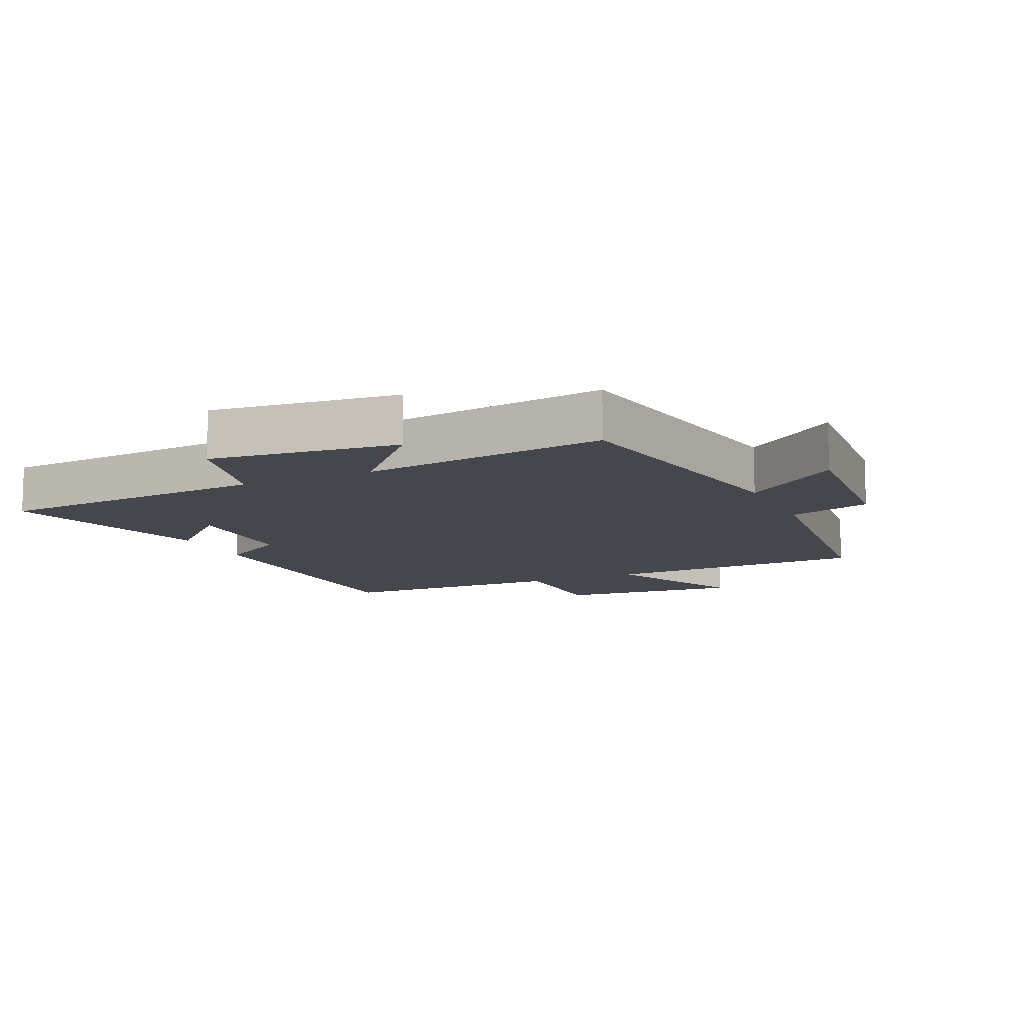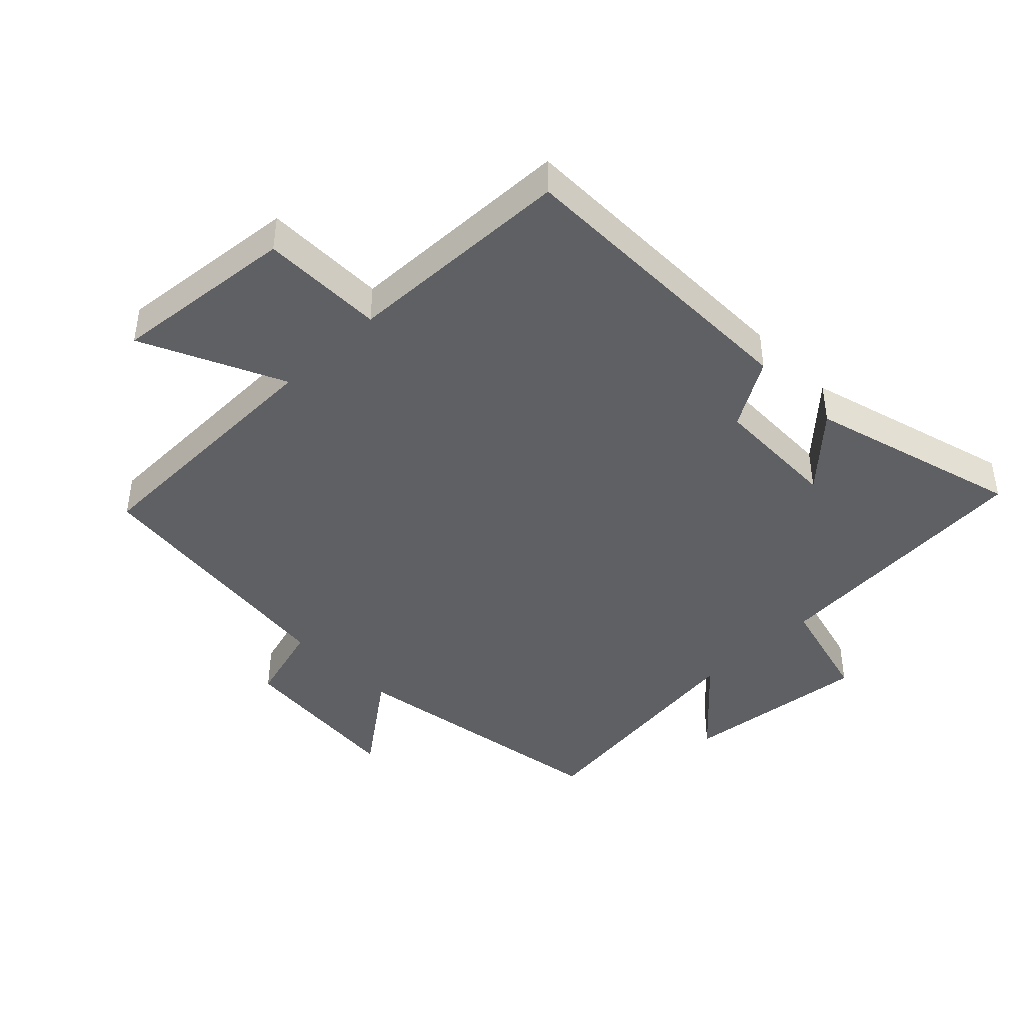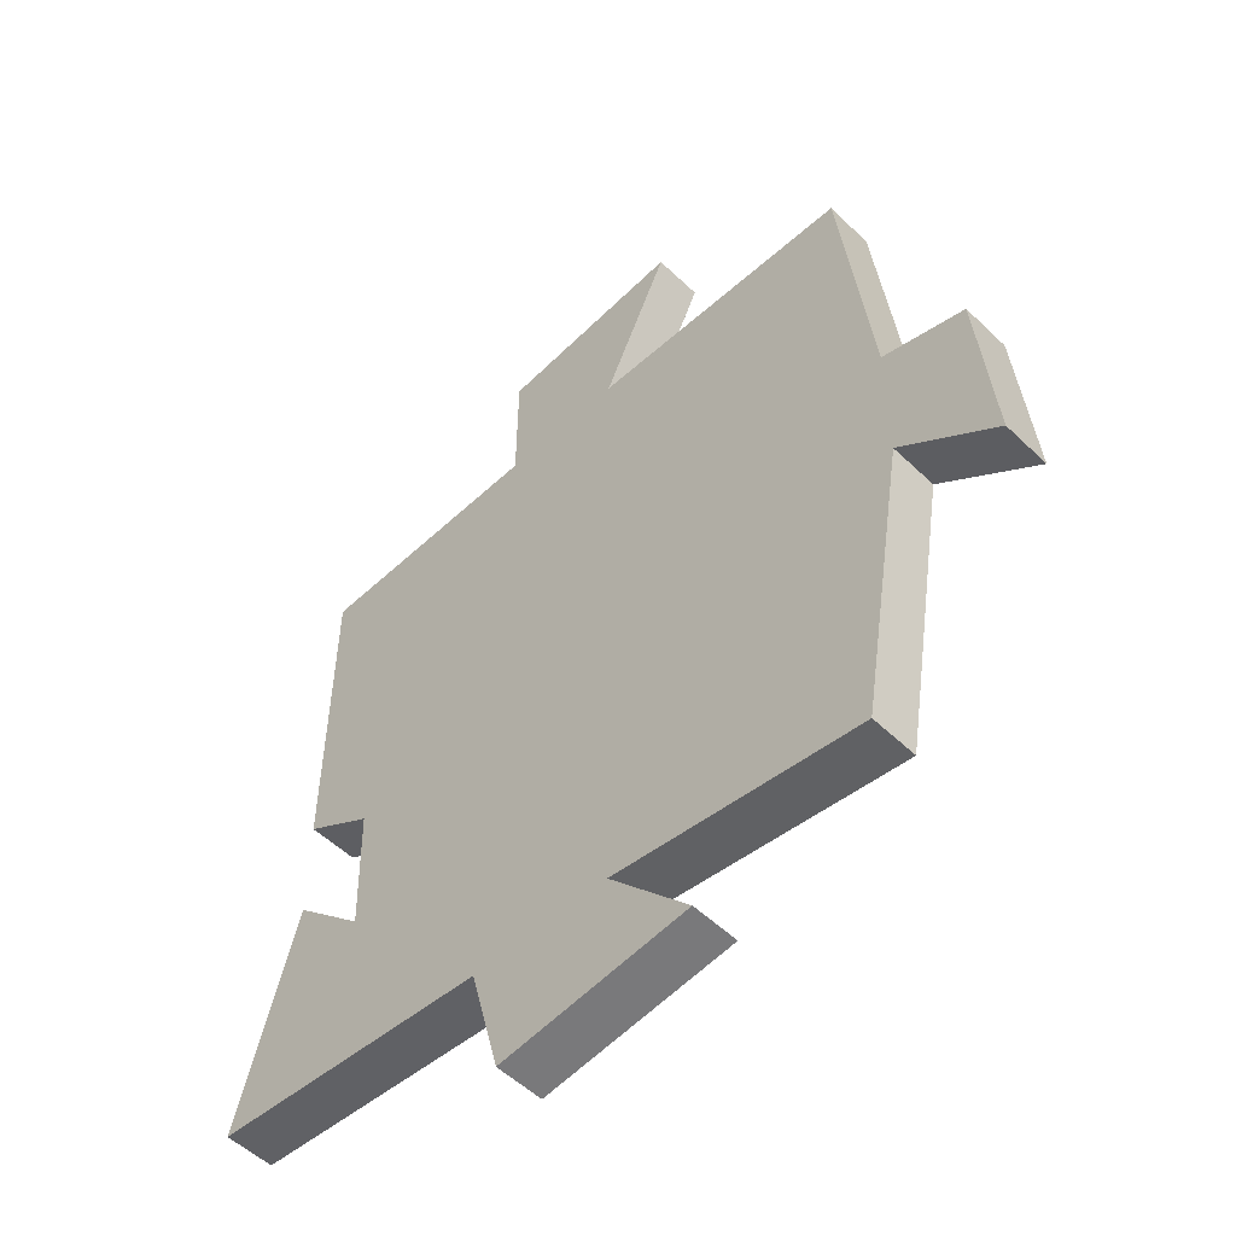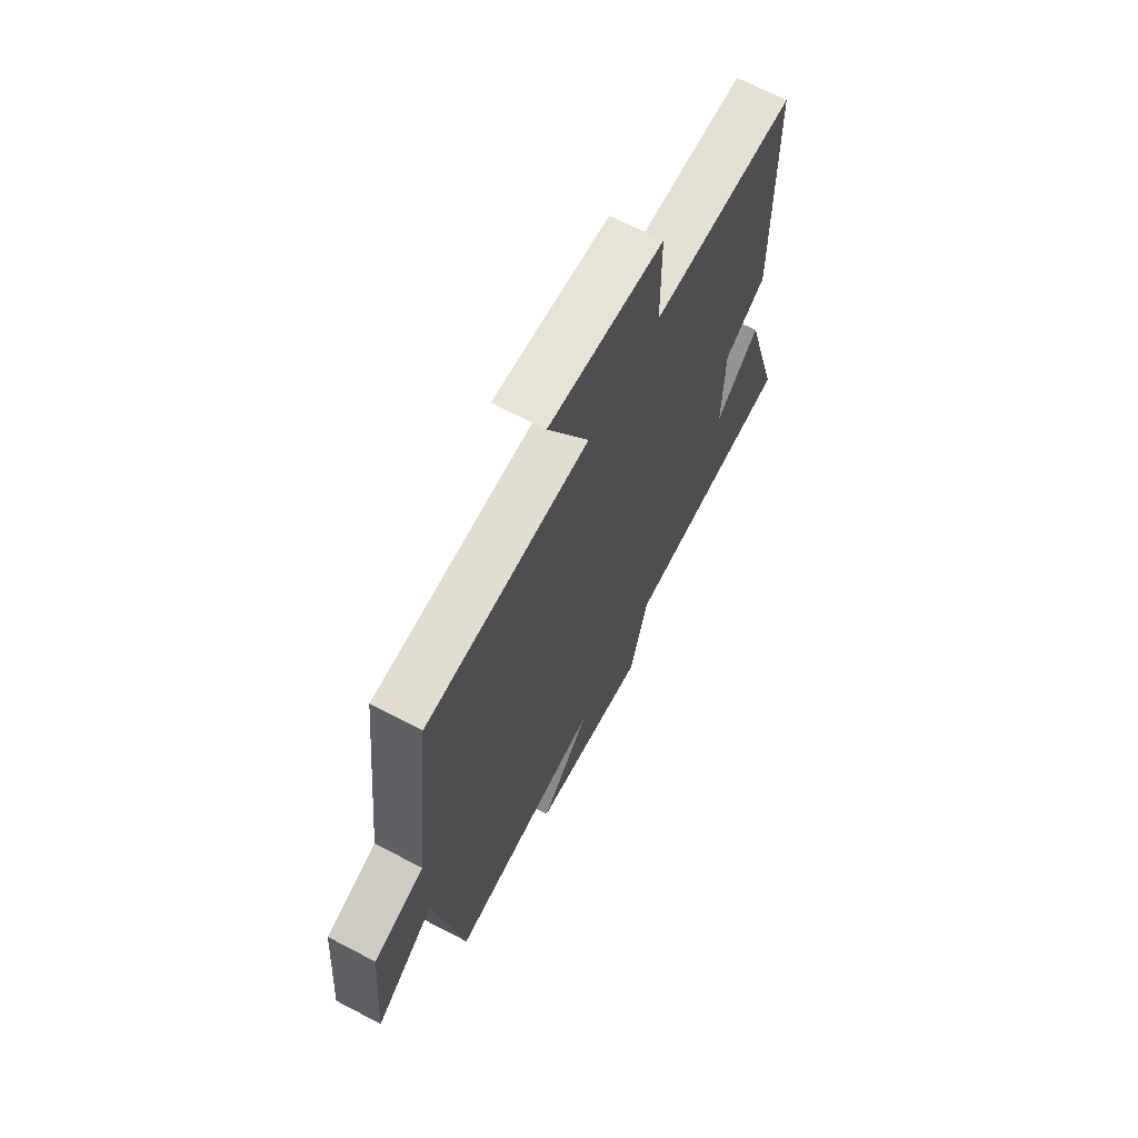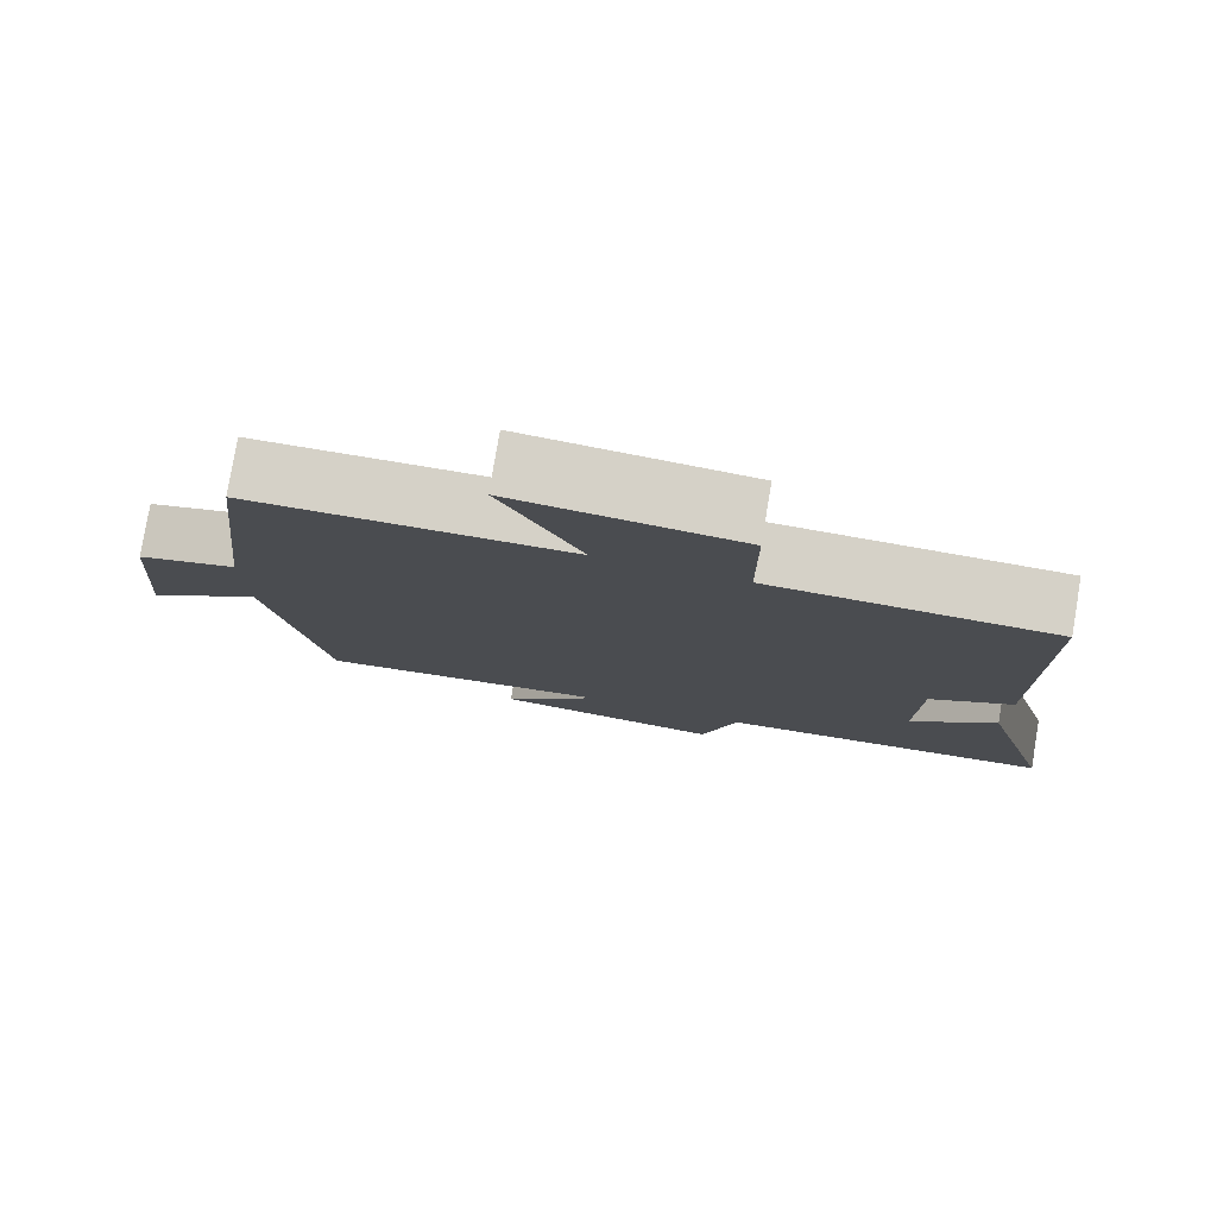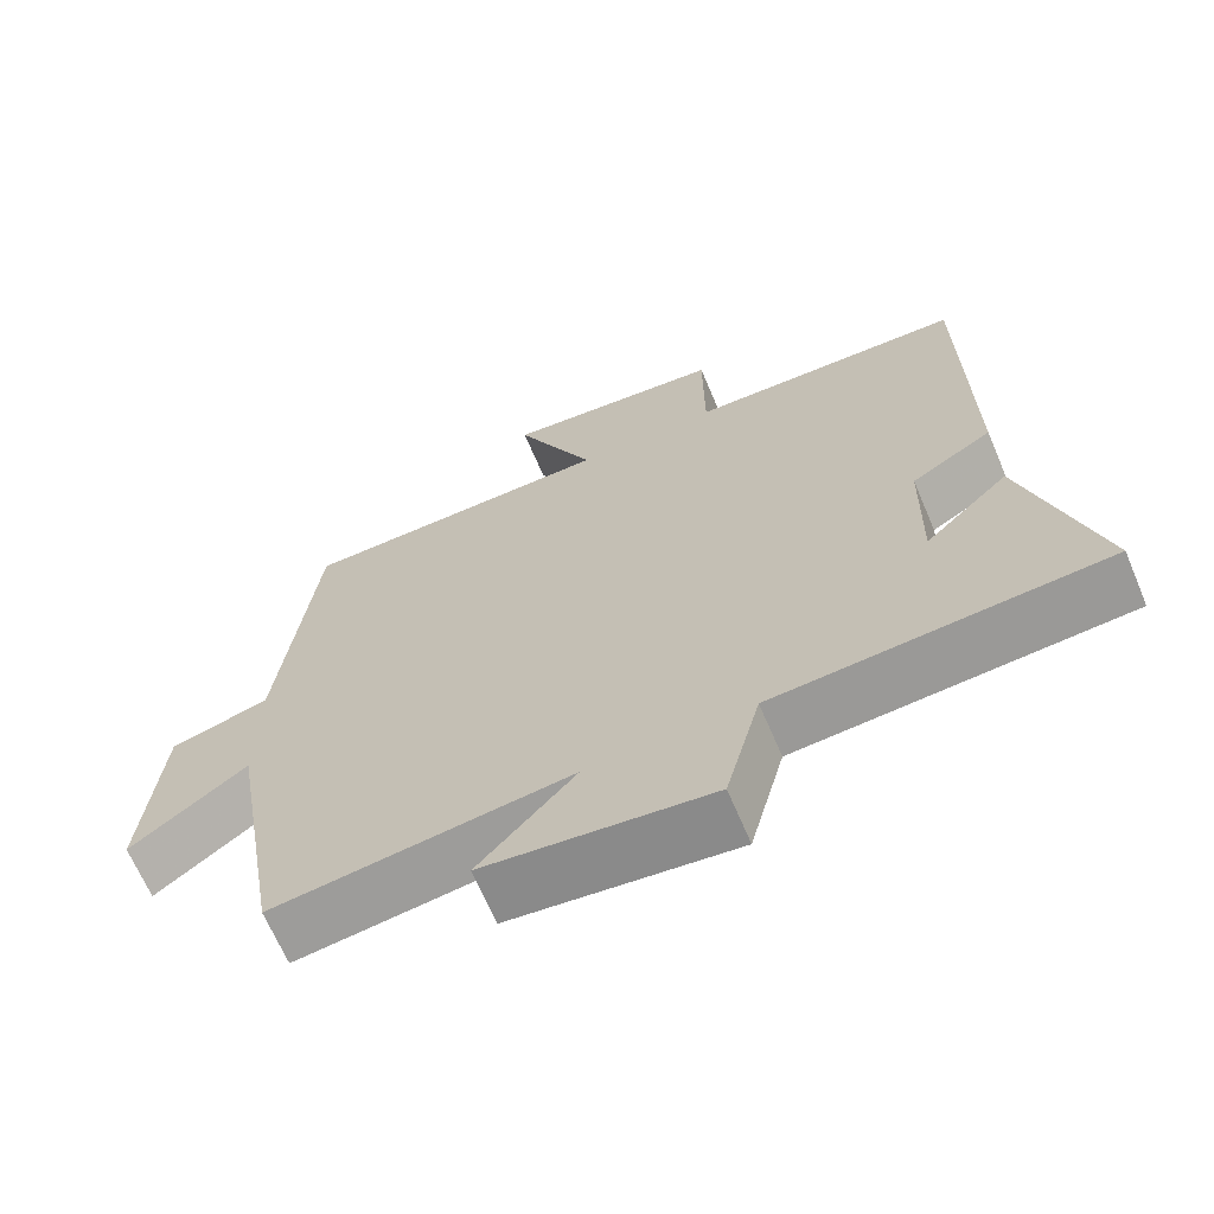
<metadata>
{"format":"obj","ext":"obj","renderer":"f3d","projection":"perspective","resolution":1024,"background":"white","views":[{"elev":-11.0,"azim":-155.2,"up":"+Y"},{"elev":-43.2,"azim":44.2,"up":"+Y"},{"elev":-52.9,"azim":-135.7,"up":"+Z"},{"elev":67.5,"azim":-62.3,"up":"+Z"},{"elev":79.1,"azim":9.6,"up":"+Z"},{"elev":-67.0,"azim":23.0,"up":"+Z"}]}
</metadata>
<code>
v -0.454 0.07 0.491
v -0.045 0.07 0.5
v -0.148 0.07 0.72
v 0.138 0.07 0.692
v 0.139 0.07 0.5
v 0.496 0.07 0.49
v 0.5 0.07 0.016
v 0.395 0.07 -0.047
v 0.391 0.07 -0.243
v 0.5 0.07 -0.14
v 0.593 0.07 -0.469
v 0.166 0.07 -0.5
v 0.121 0.07 -0.672
v -0.171 0.07 -0.638
v -0.046 0.07 -0.5
v -0.428 0.07 -0.549
v -0.5 0.07 -0.124
v -0.65 0.07 -0.237
v -0.628 0.07 0.033
v -0.5 0.07 0.07
v -0.454 0 0.491
v -0.045 0 0.5
v -0.148 0 0.72
v 0.138 0 0.692
v 0.139 0 0.5
v 0.496 0 0.49
v 0.5 0 0.016
v 0.395 0 -0.047
v 0.391 0 -0.243
v 0.5 0 -0.14
v 0.593 0 -0.469
v 0.166 0 -0.5
v 0.121 0 -0.672
v -0.171 0 -0.638
v -0.046 0 -0.5
v -0.428 0 -0.549
v -0.5 0 -0.124
v -0.65 0 -0.237
v -0.628 0 0.033
v -0.5 0 0.07
f 17 18 19 20
f 15 16 17 20
f 15 20 1 2
f 12 13 14 15
f 12 15 2
f 9 10 11 12
f 8 9 12 2
f 5 6 7 8
f 5 8 2 3
f 3 4 5
f 40 39 38 37
f 40 37 36 35
f 22 21 40 35
f 35 34 33 32
f 22 35 32
f 32 31 30 29
f 22 32 29 28
f 28 27 26 25
f 23 22 28 25
f 25 24 23
f 1 21 22 2
f 2 22 23 3
f 3 23 24 4
f 4 24 25 5
f 5 25 26 6
f 6 26 27 7
f 7 27 28 8
f 8 28 29 9
f 9 29 30 10
f 10 30 31 11
f 11 31 32 12
f 12 32 33 13
f 13 33 34 14
f 14 34 35 15
f 15 35 36 16
f 16 36 37 17
f 17 37 38 18
f 18 38 39 19
f 19 39 40 20
f 20 40 21 1

</code>
